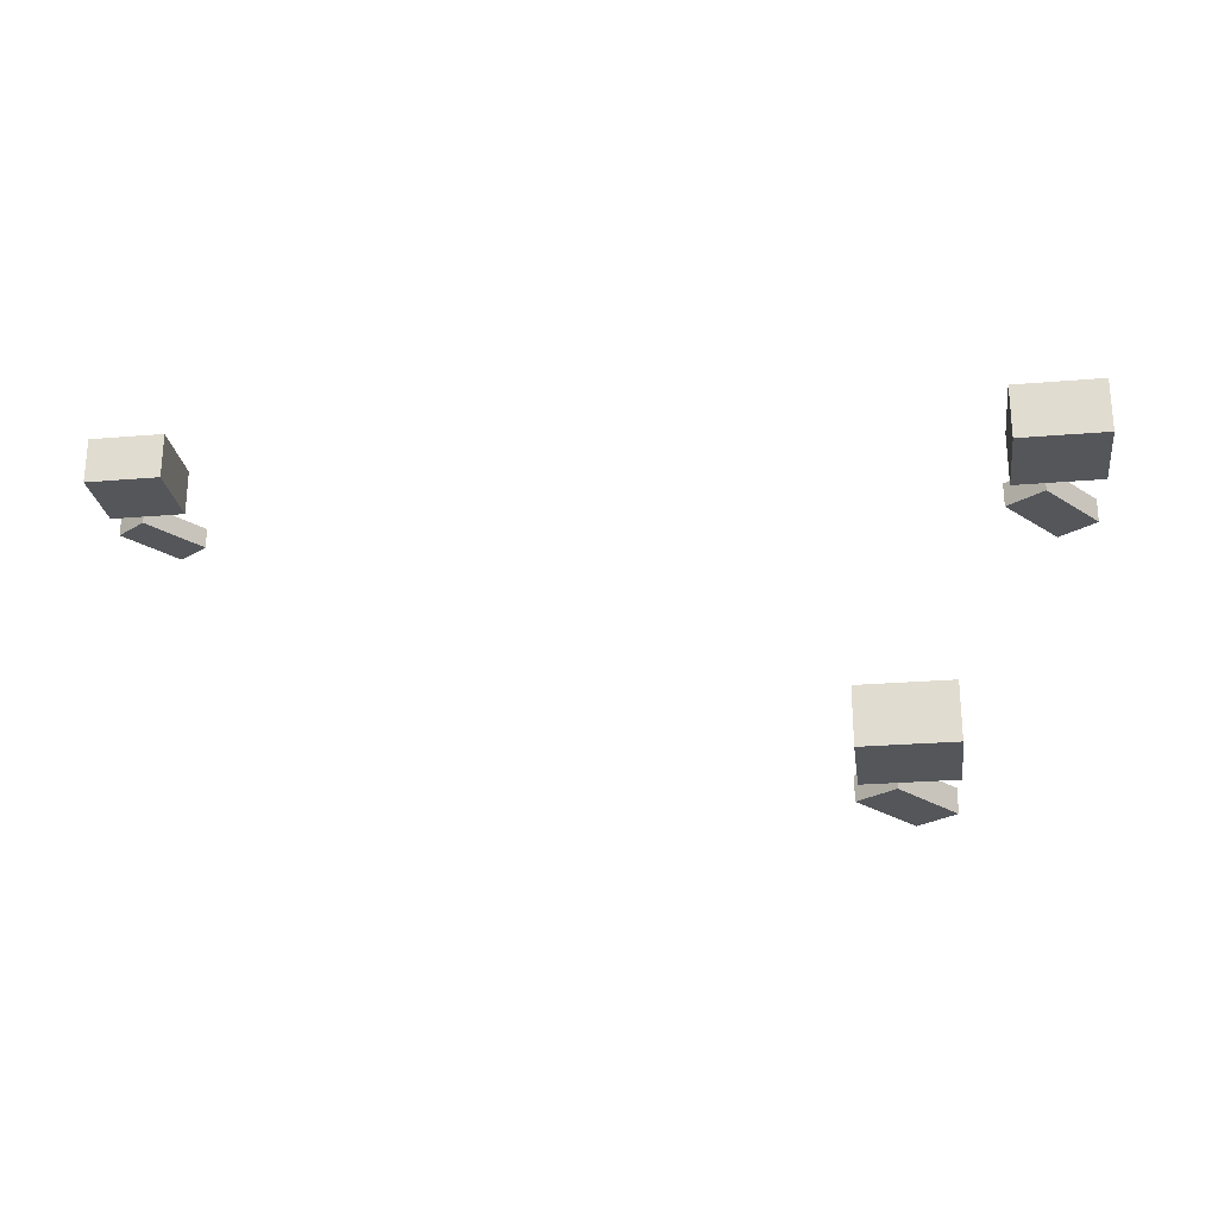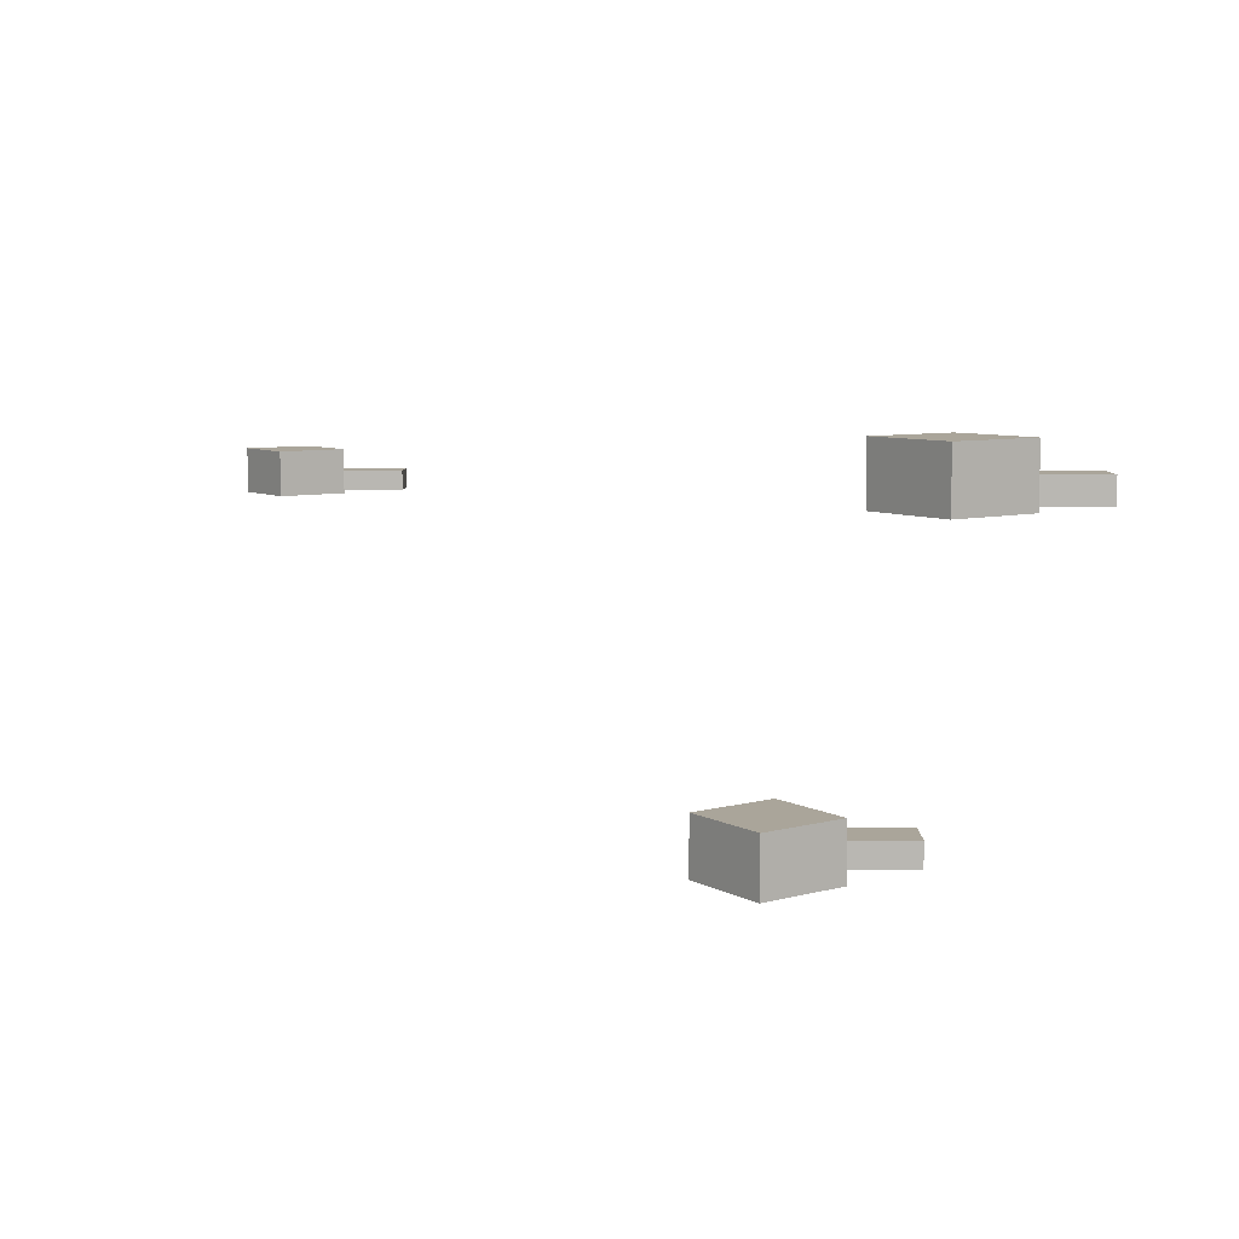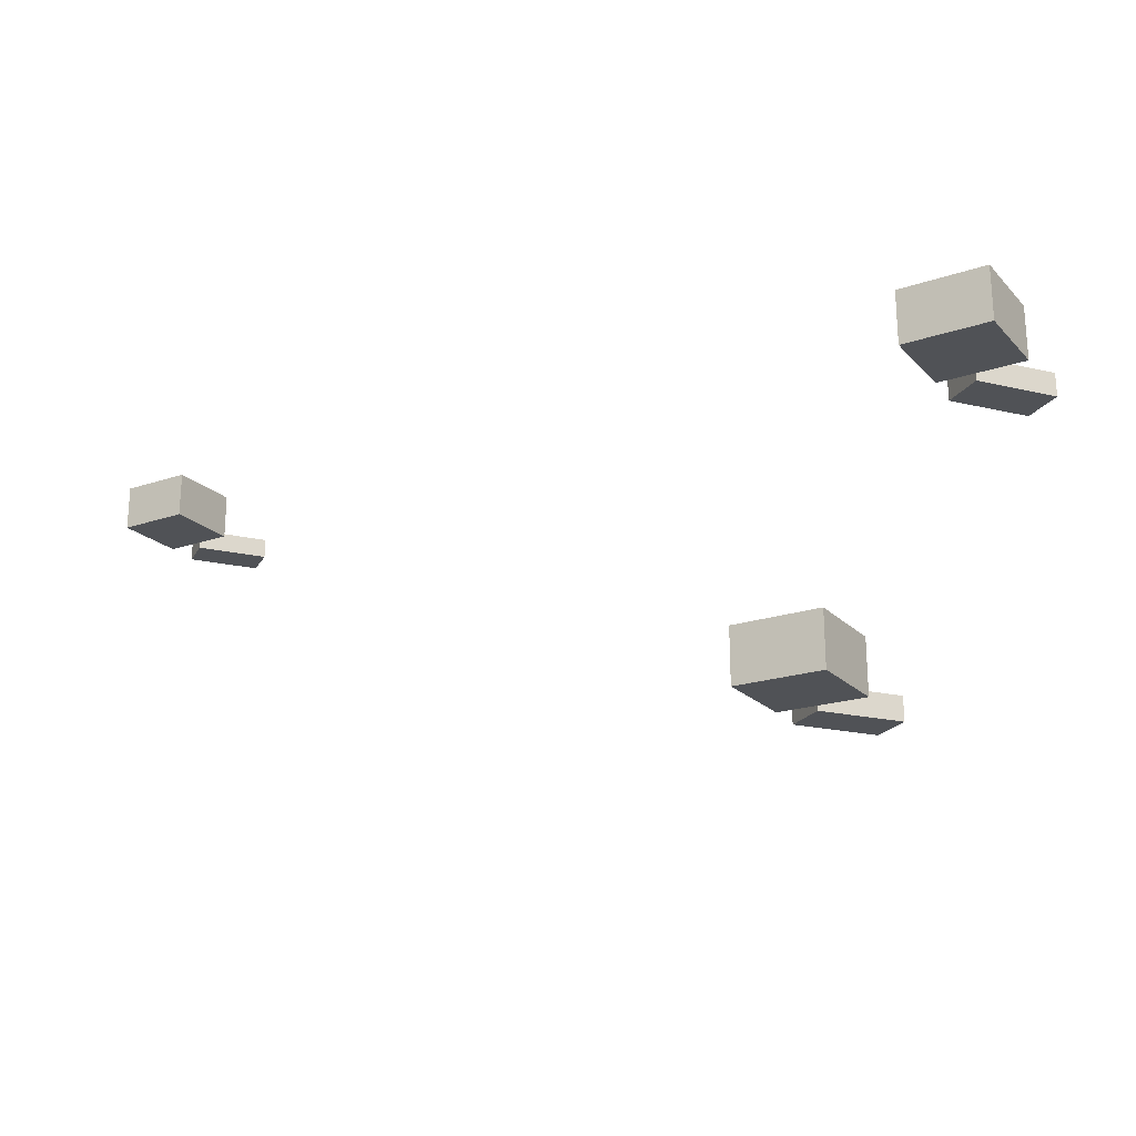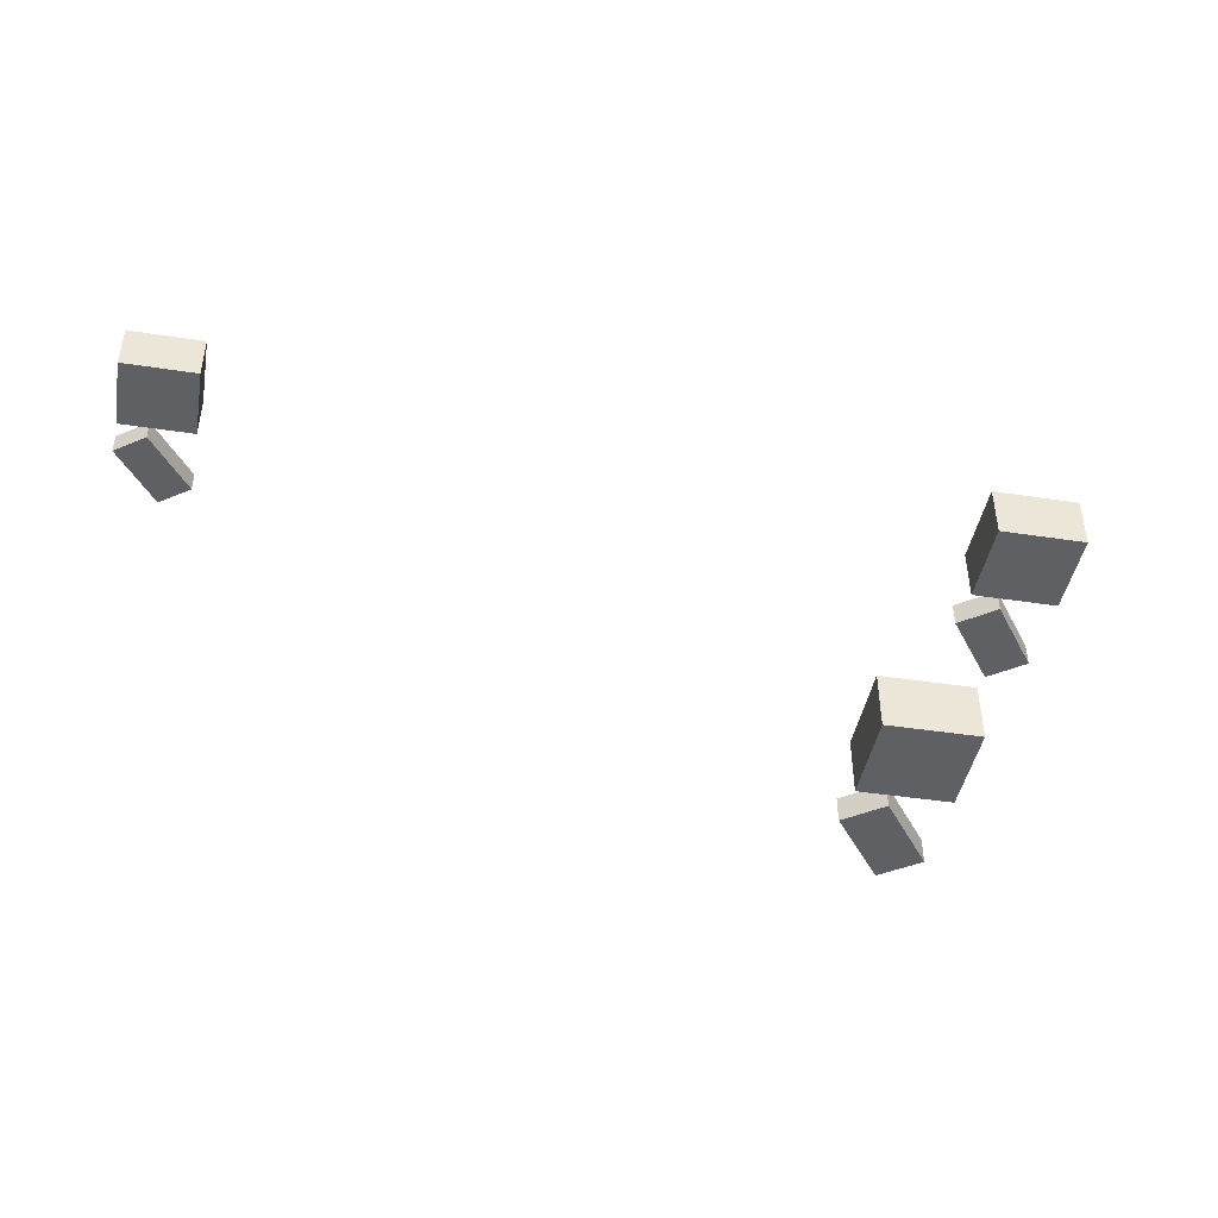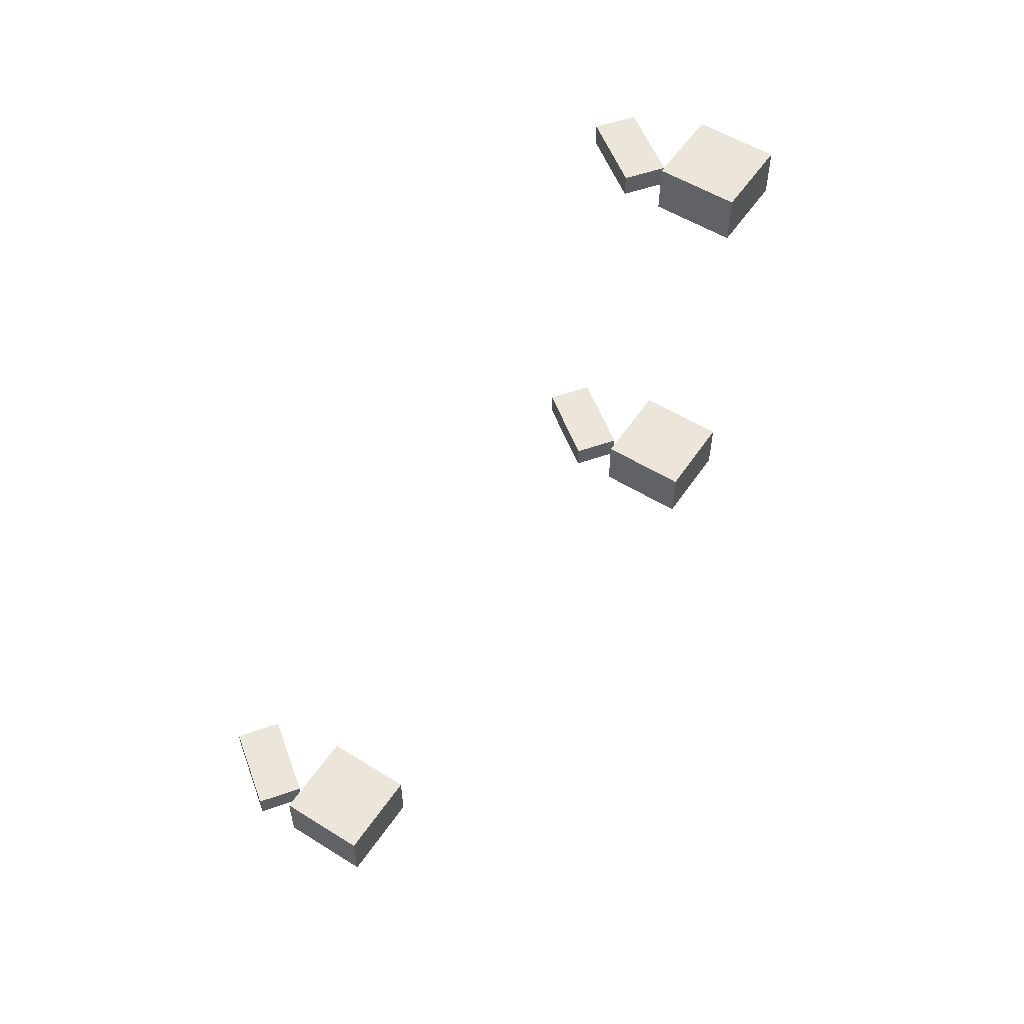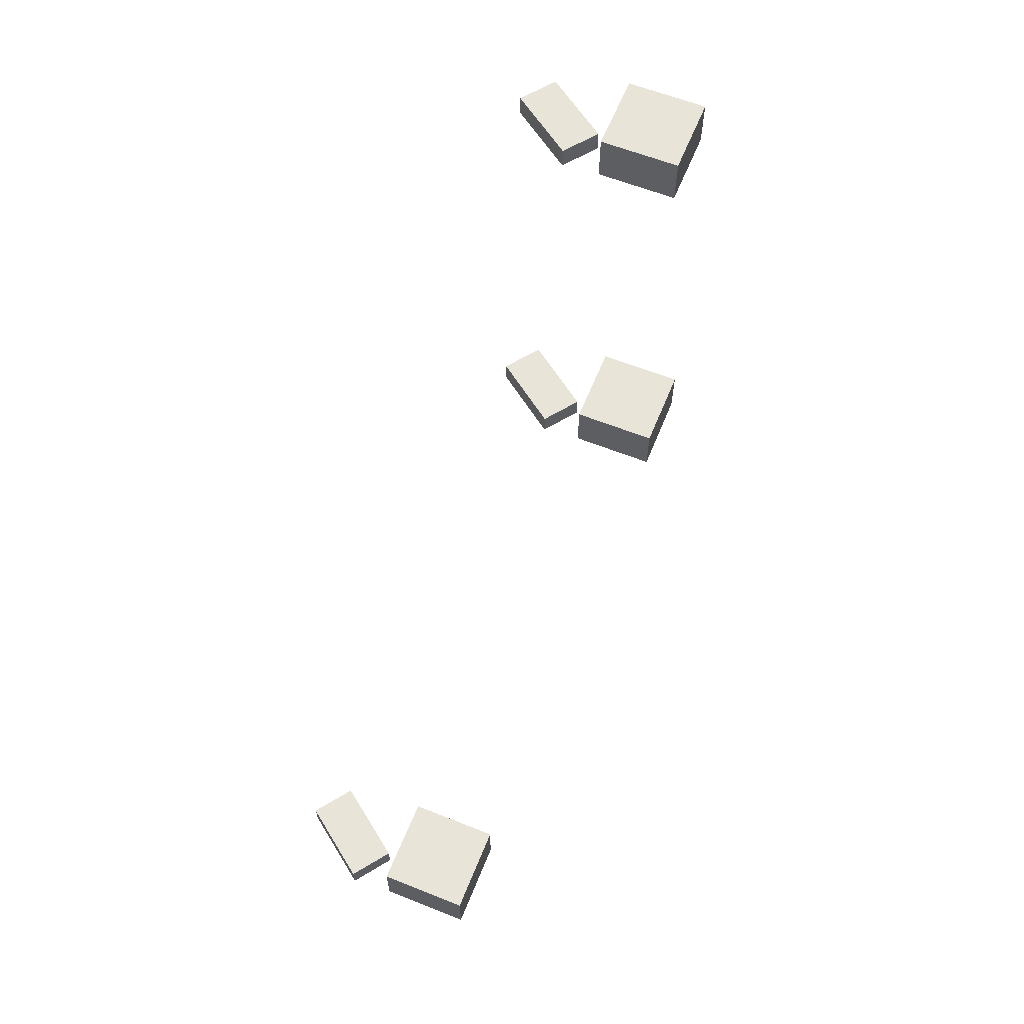
<metadata>
{"format":"obj","ext":"obj","renderer":"f3d","projection":"perspective","resolution":1024,"background":"white","views":[{"elev":-25.2,"azim":-177.9,"up":"+Y"},{"elev":7.7,"azim":-131.6,"up":"+Y"},{"elev":-21.0,"azim":-154.5,"up":"+Y"},{"elev":-43.8,"azim":164.2,"up":"+Y"},{"elev":54.6,"azim":117.7,"up":"+Y"},{"elev":61.4,"azim":106.4,"up":"+Y"}]}
</metadata>
<code>
o Cajas.002
v 2.463 1.97 -3.018
v 2.463 2.274 -3.018
v 2.511 1.97 -3.503
v 2.511 2.274 -3.503
v 2.949 1.97 -2.97
v 2.949 2.274 -2.97
v 2.997 1.97 -3.455
v 2.997 2.274 -3.455
v 2.43 1.97 -2.547
v 2.43 2.105 -2.547
v 2.756 1.97 -2.91
v 2.756 2.105 -2.91
v 2.62 1.97 -2.376
v 2.62 2.105 -2.376
v 2.946 1.97 -2.738
v 2.946 2.105 -2.738
v -2.283 0.1095 -3.043
v -2.283 0.4884 -3.043
v -2.223 0.1095 -3.65
v -2.223 0.4884 -3.65
v -1.677 0.1095 -2.983
v -1.677 0.4884 -2.983
v -1.617 0.1095 -3.59
v -1.617 0.4884 -3.59
v -2.325 0.1095 -2.455
v -2.325 0.2776 -2.455
v -1.918 0.1095 -2.908
v -1.918 0.2776 -2.908
v -2.088 0.1095 -2.241
v -2.088 0.2776 -2.241
v -1.68 0.1095 -2.694
v -1.68 0.2776 -2.694
v -3.363 2.199 -2.843
v -3.363 2.578 -2.843
v -3.303 2.199 -3.45
v -3.303 2.578 -3.45
v -2.757 2.199 -2.783
v -2.757 2.578 -2.783
v -2.697 2.199 -3.39
v -2.697 2.578 -3.39
v -3.405 2.199 -2.255
v -3.405 2.368 -2.255
v -2.998 2.199 -2.708
v -2.998 2.368 -2.708
v -3.168 2.199 -2.041
v -3.168 2.368 -2.041
v -2.76 2.199 -2.494
v -2.76 2.368 -2.494
f 2 3 1
f 4 7 3
f 8 5 7
f 6 1 5
f 7 1 3
f 4 6 8
f 10 11 9
f 12 15 11
f 16 13 15
f 14 9 13
f 11 13 9
f 12 14 16
f 2 4 3
f 4 8 7
f 8 6 5
f 6 2 1
f 7 5 1
f 4 2 6
f 10 12 11
f 12 16 15
f 16 14 13
f 14 10 9
f 11 15 13
f 12 10 14
f 18 19 17
f 20 23 19
f 24 21 23
f 22 17 21
f 23 17 19
f 20 22 24
f 26 27 25
f 28 31 27
f 32 29 31
f 30 25 29
f 27 29 25
f 28 30 32
f 18 20 19
f 20 24 23
f 24 22 21
f 22 18 17
f 23 21 17
f 20 18 22
f 26 28 27
f 28 32 31
f 32 30 29
f 30 26 25
f 27 31 29
f 28 26 30
f 34 35 33
f 36 39 35
f 40 37 39
f 38 33 37
f 39 33 35
f 36 38 40
f 42 43 41
f 44 47 43
f 48 45 47
f 46 41 45
f 43 45 41
f 44 46 48
f 34 36 35
f 36 40 39
f 40 38 37
f 38 34 33
f 39 37 33
f 36 34 38
f 42 44 43
f 44 48 47
f 48 46 45
f 46 42 41
f 43 47 45
f 44 42 46

</code>
